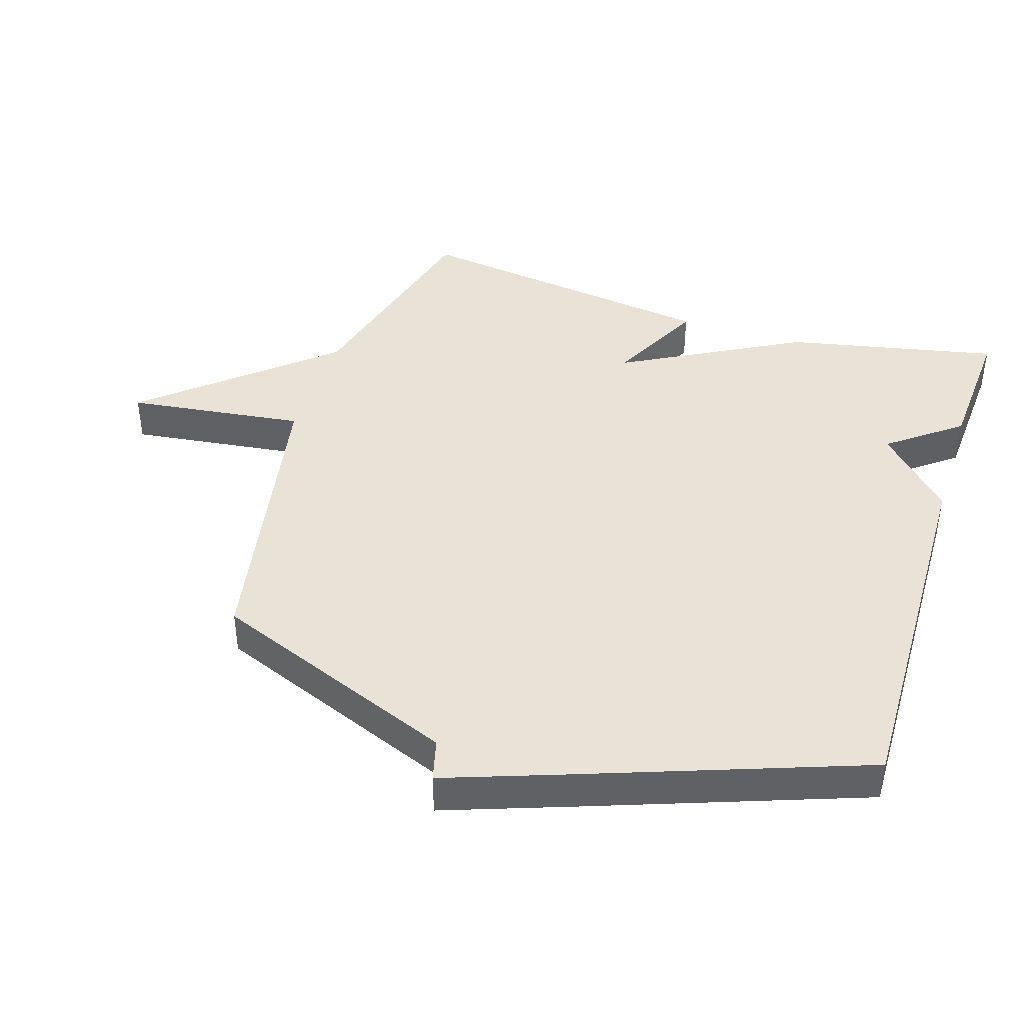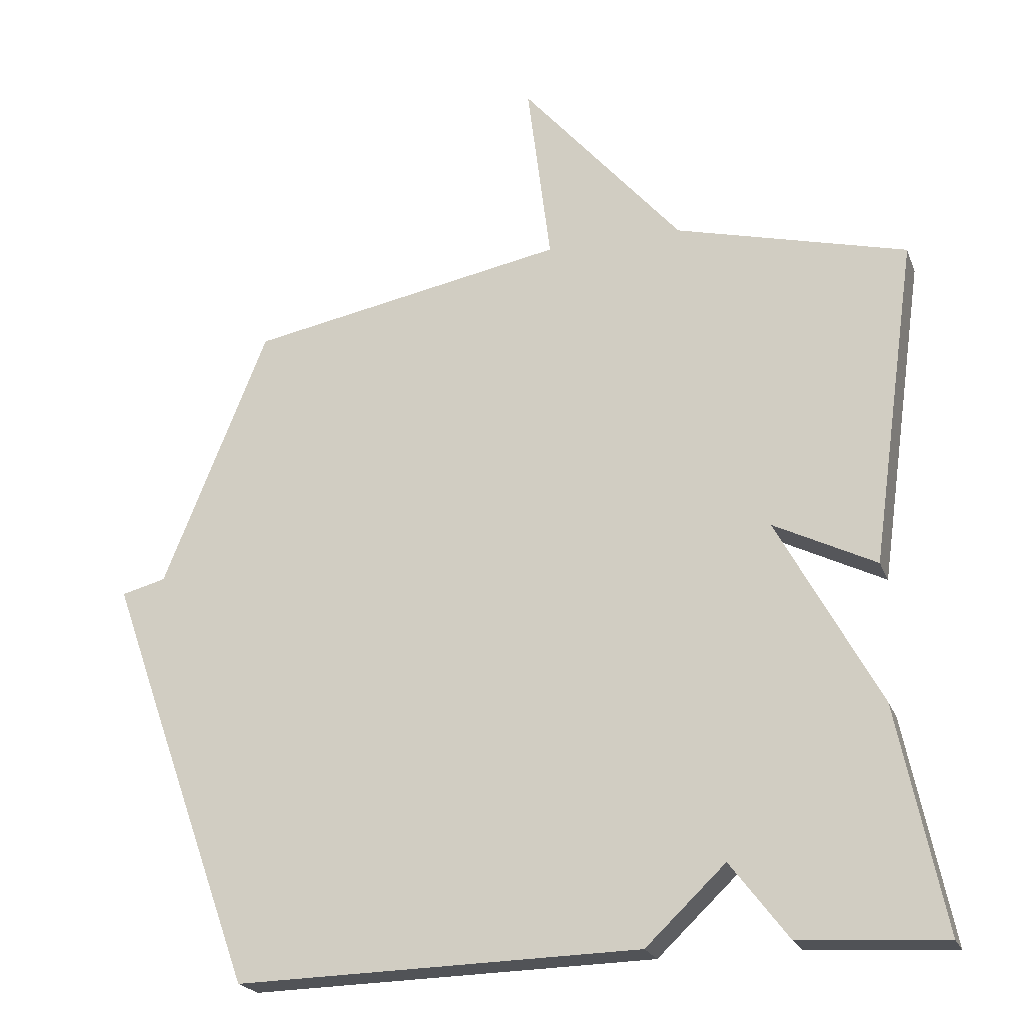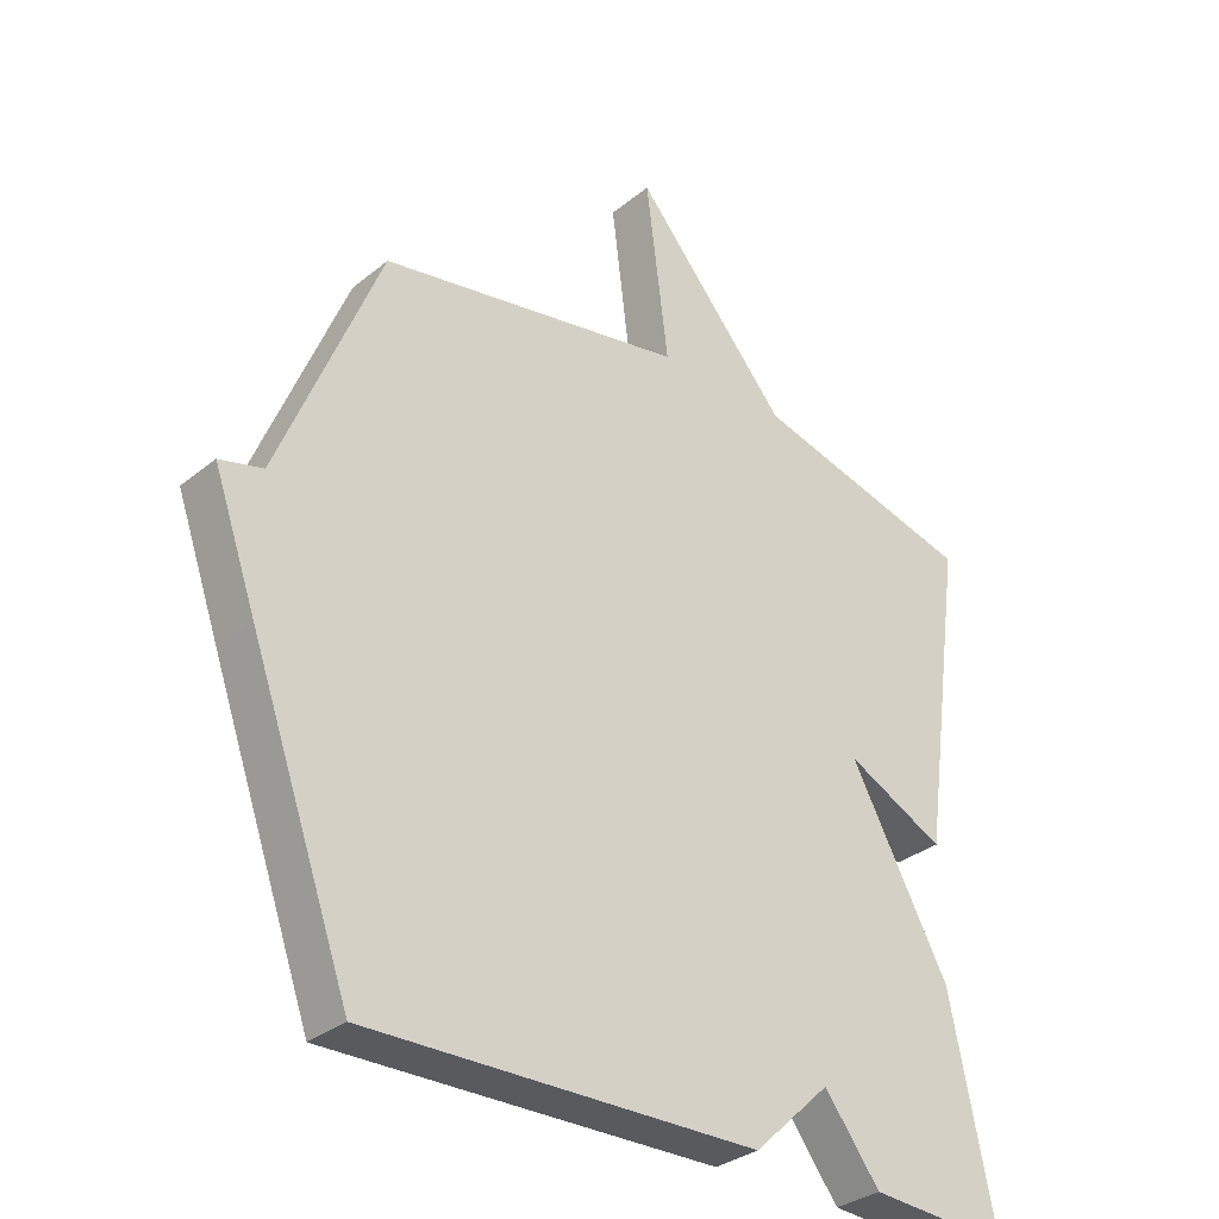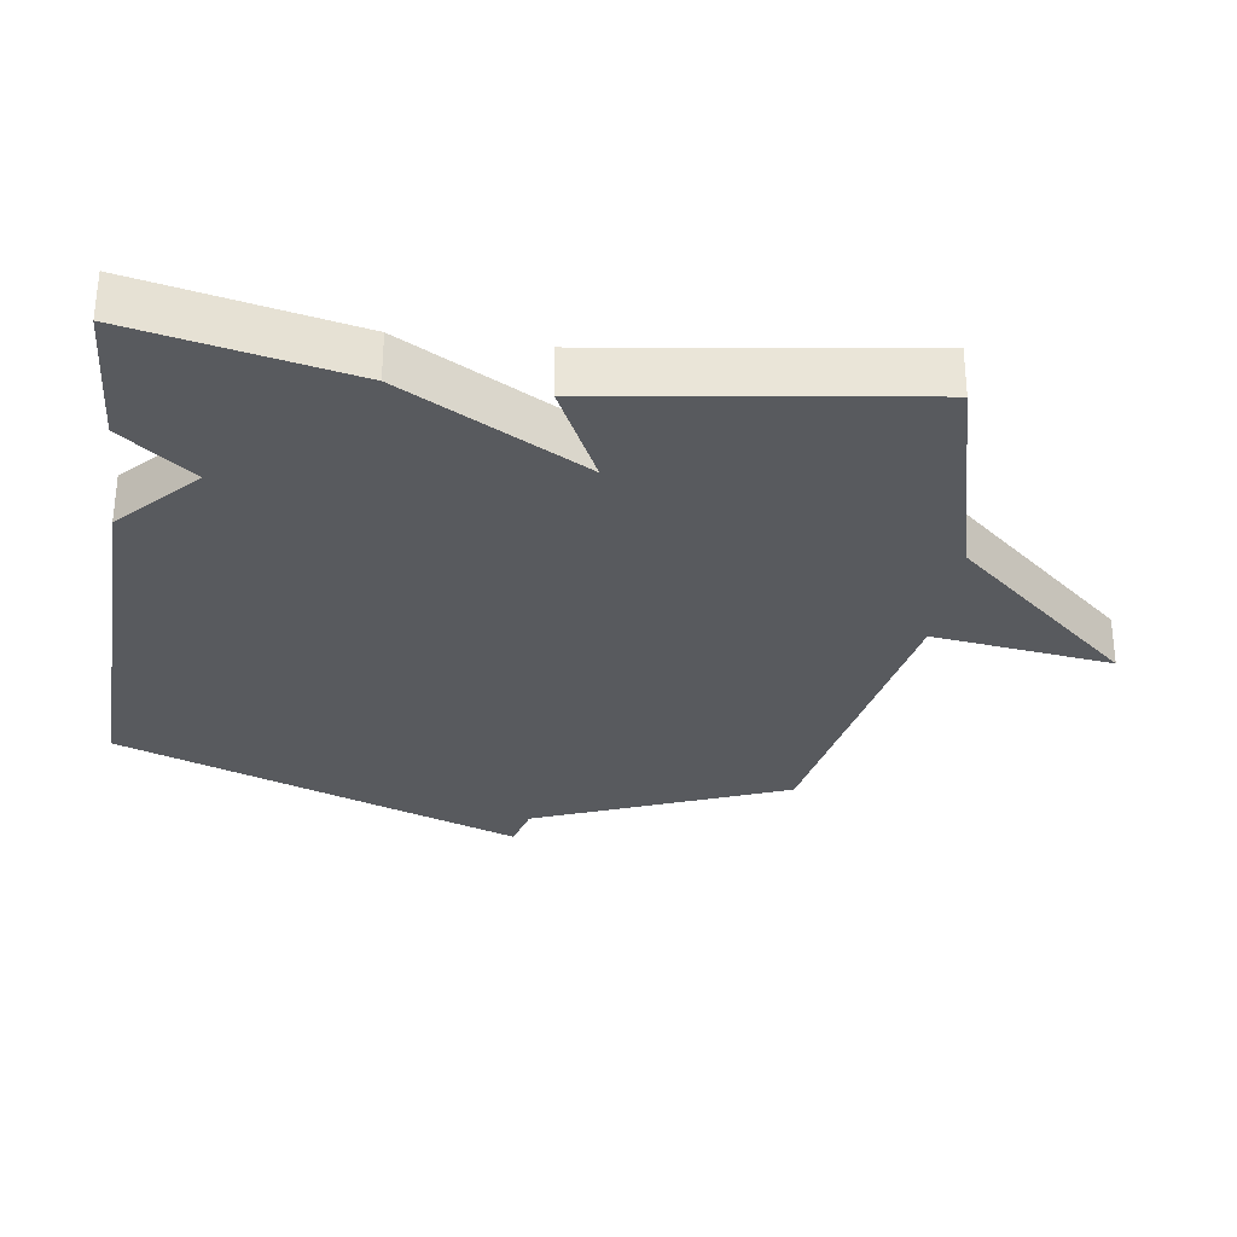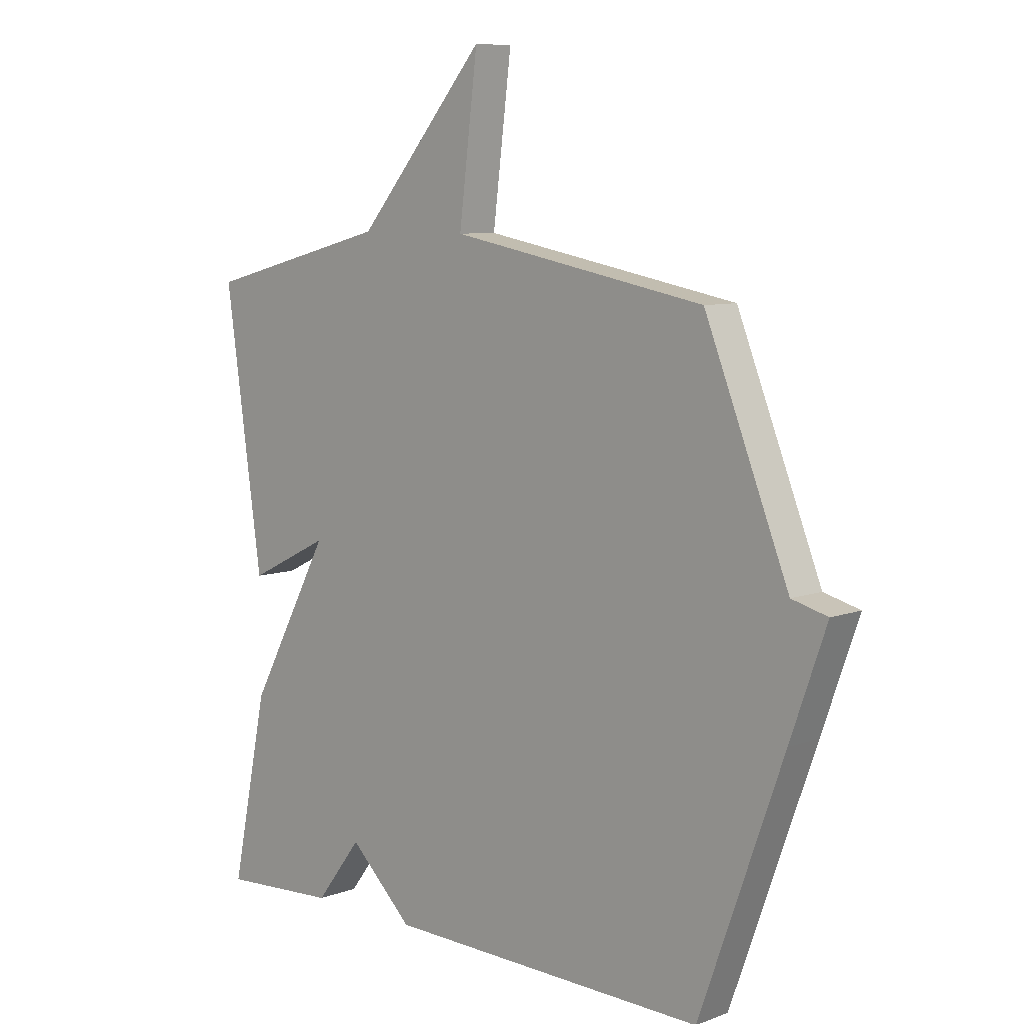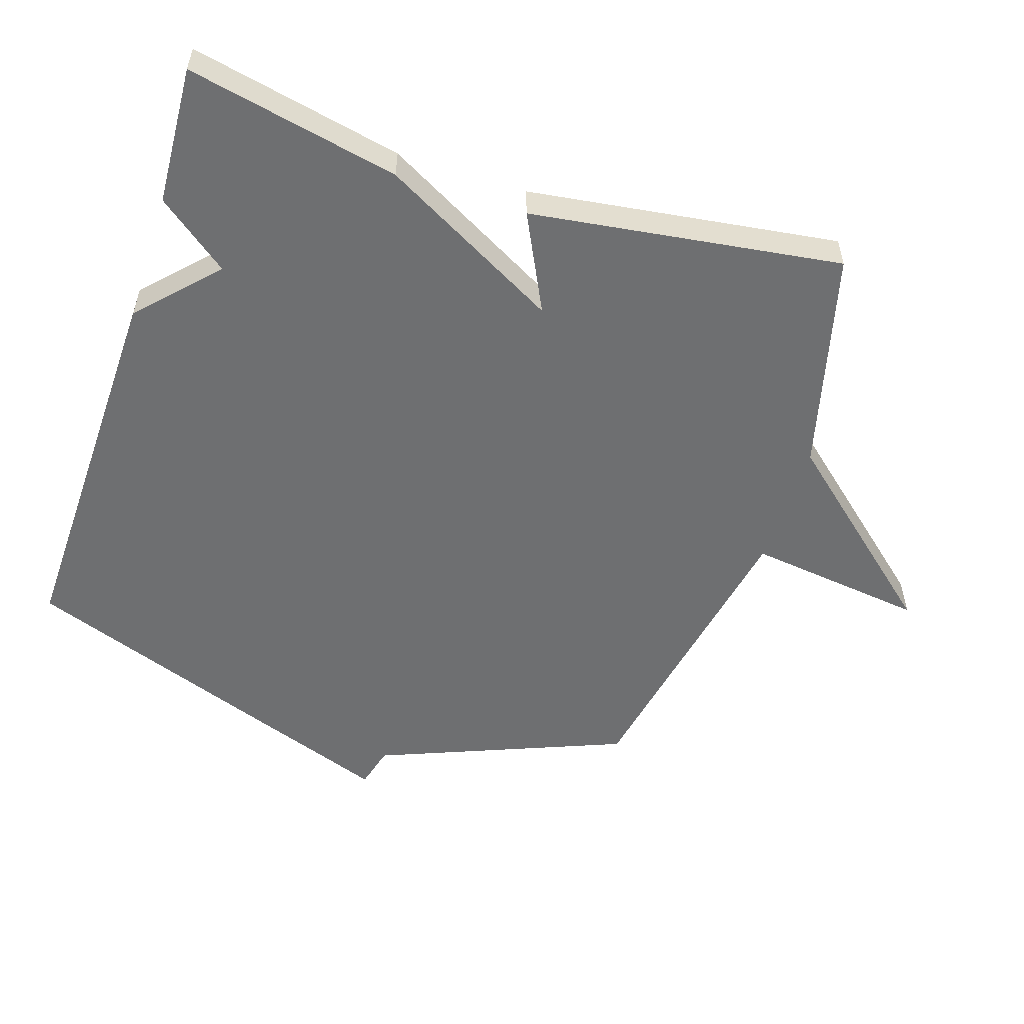
<metadata>
{"format":"obj","ext":"obj","renderer":"f3d","projection":"perspective","resolution":1024,"background":"white","views":[{"elev":41.8,"azim":107.5,"up":"+Y"},{"elev":-21.9,"azim":-162.5,"up":"+Z"},{"elev":-32.1,"azim":138.4,"up":"+Z"},{"elev":-31.1,"azim":-98.3,"up":"+Y"},{"elev":8.0,"azim":44.3,"up":"+Z"},{"elev":-54.5,"azim":-108.1,"up":"+Y"}]}
</metadata>
<code>
v -0.5 0.07 0.5
v -0.163 0.07 0.587
v 0.071 0.07 0.859
v 0.037 0.07 0.587
v 0.5 0.07 0.5
v 0.652 0.07 0.122
v 0.717 0.07 0.105
v 0.652 0.07 -0.078
v 0.5 0.07 -0.5
v -0.088 0.07 -0.487
v -0.204 0.07 -0.377
v -0.288 0.07 -0.487
v -0.5 0.07 -0.5
v -0.433 0.07 -0.175
v -0.284 0.07 0.099
v -0.433 0.07 0.025
v -0.5 0 0.5
v -0.163 0 0.587
v 0.071 0 0.859
v 0.037 0 0.587
v 0.5 0 0.5
v 0.652 0 0.122
v 0.717 0 0.105
v 0.652 0 -0.078
v 0.5 0 -0.5
v -0.088 0 -0.487
v -0.204 0 -0.377
v -0.288 0 -0.487
v -0.5 0 -0.5
v -0.433 0 -0.175
v -0.284 0 0.099
v -0.433 0 0.025
f 15 16 1 2
f 13 14 15
f 12 13 15
f 11 12 15
f 10 11 15
f 9 10 15
f 8 9 15
f 7 8 15
f 6 7 15
f 6 15 2
f 5 6 2
f 4 5 2
f 2 3 4
f 18 17 32 31
f 31 30 29
f 31 29 28
f 31 28 27
f 31 27 26
f 31 26 25
f 31 25 24
f 31 24 23
f 31 23 22
f 18 31 22
f 18 22 21
f 18 21 20
f 20 19 18
f 1 17 18 2
f 2 18 19 3
f 3 19 20 4
f 4 20 21 5
f 5 21 22 6
f 6 22 23 7
f 7 23 24 8
f 8 24 25 9
f 9 25 26 10
f 10 26 27 11
f 11 27 28 12
f 12 28 29 13
f 13 29 30 14
f 14 30 31 15
f 15 31 32 16
f 16 32 17 1

</code>
